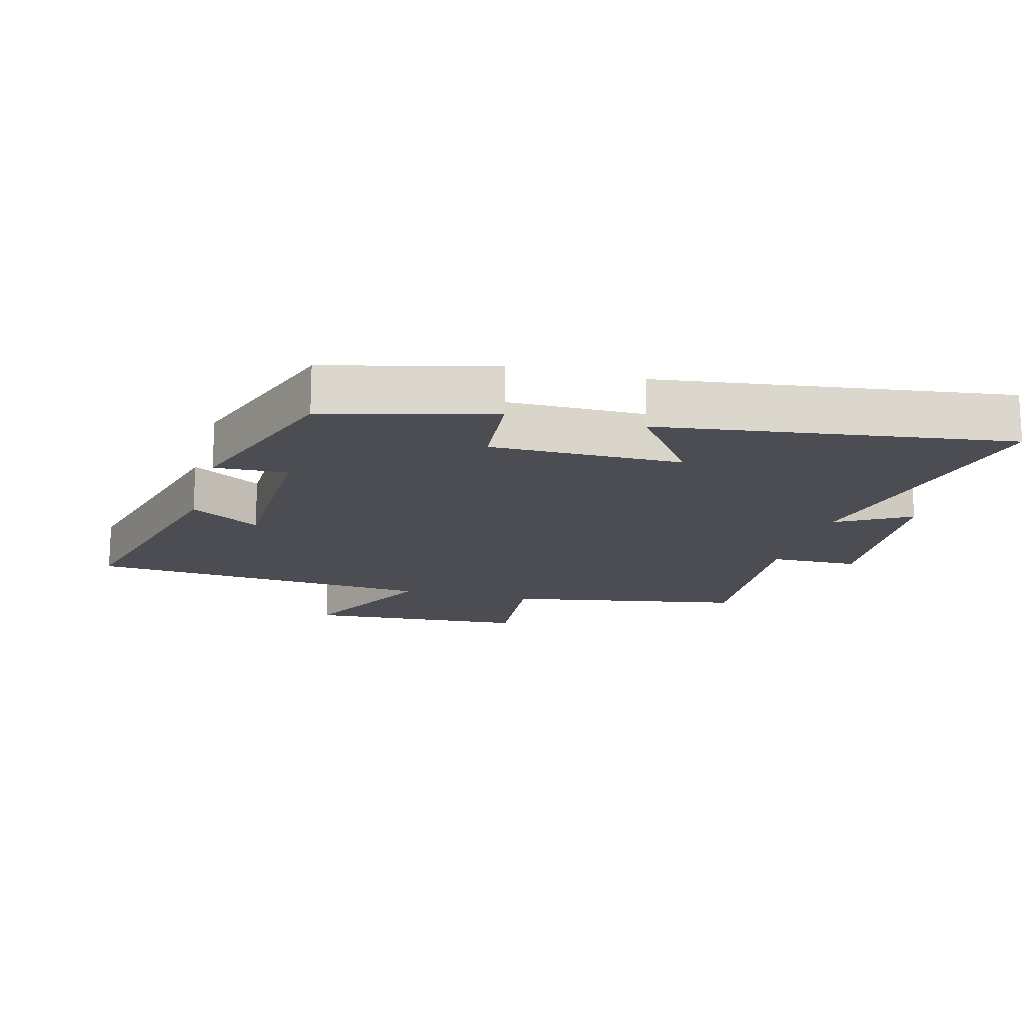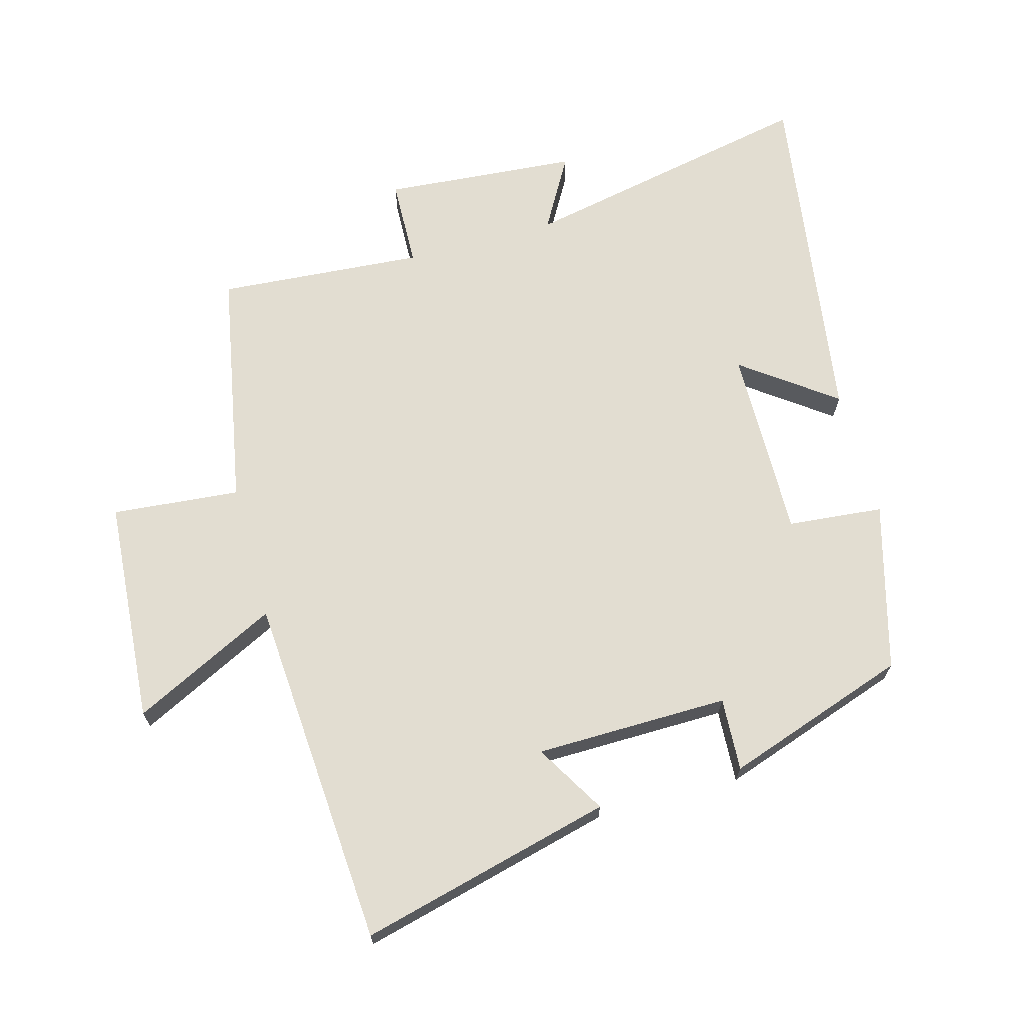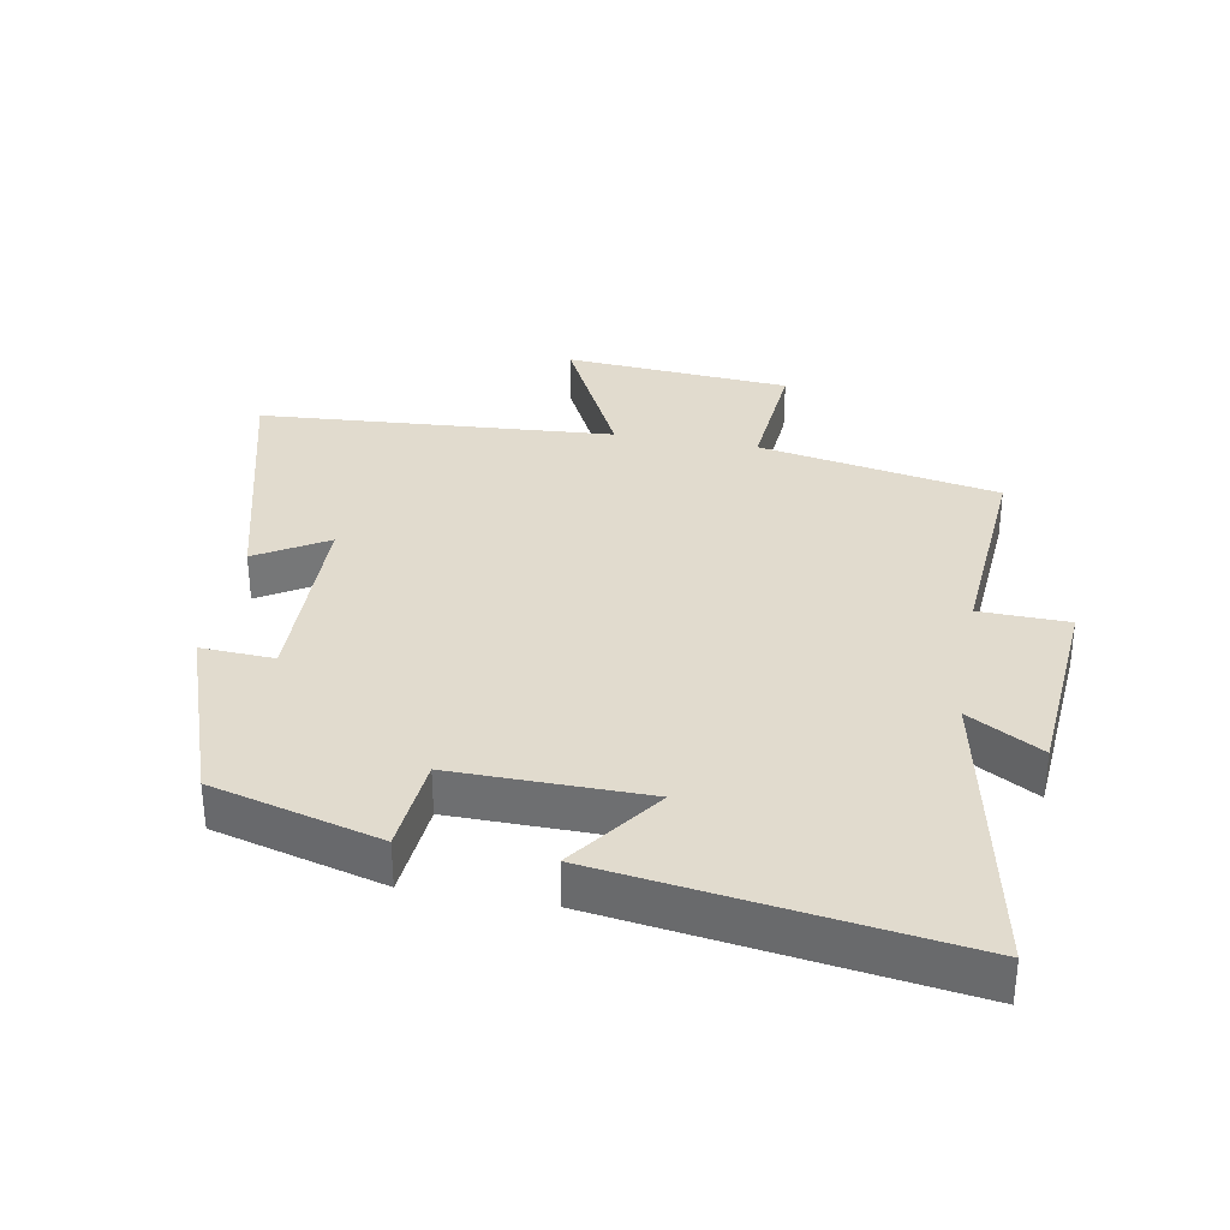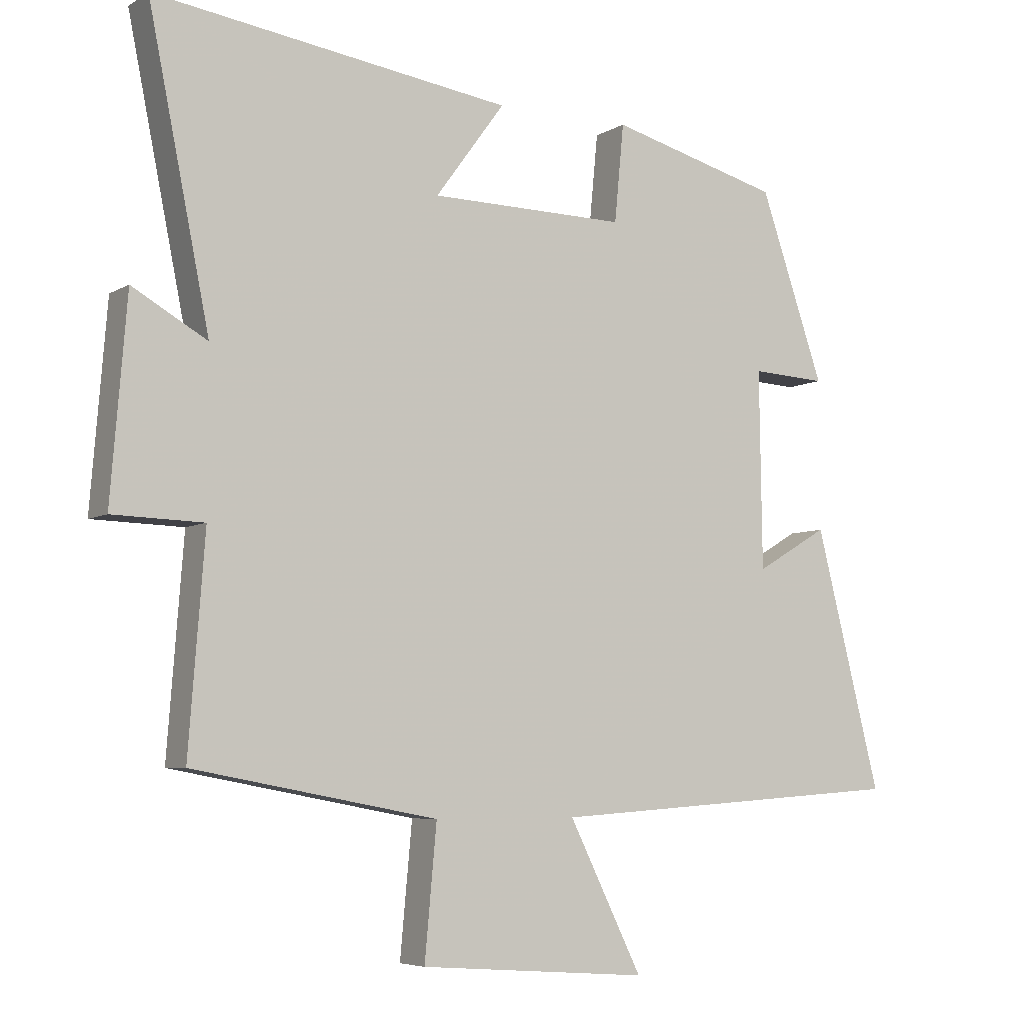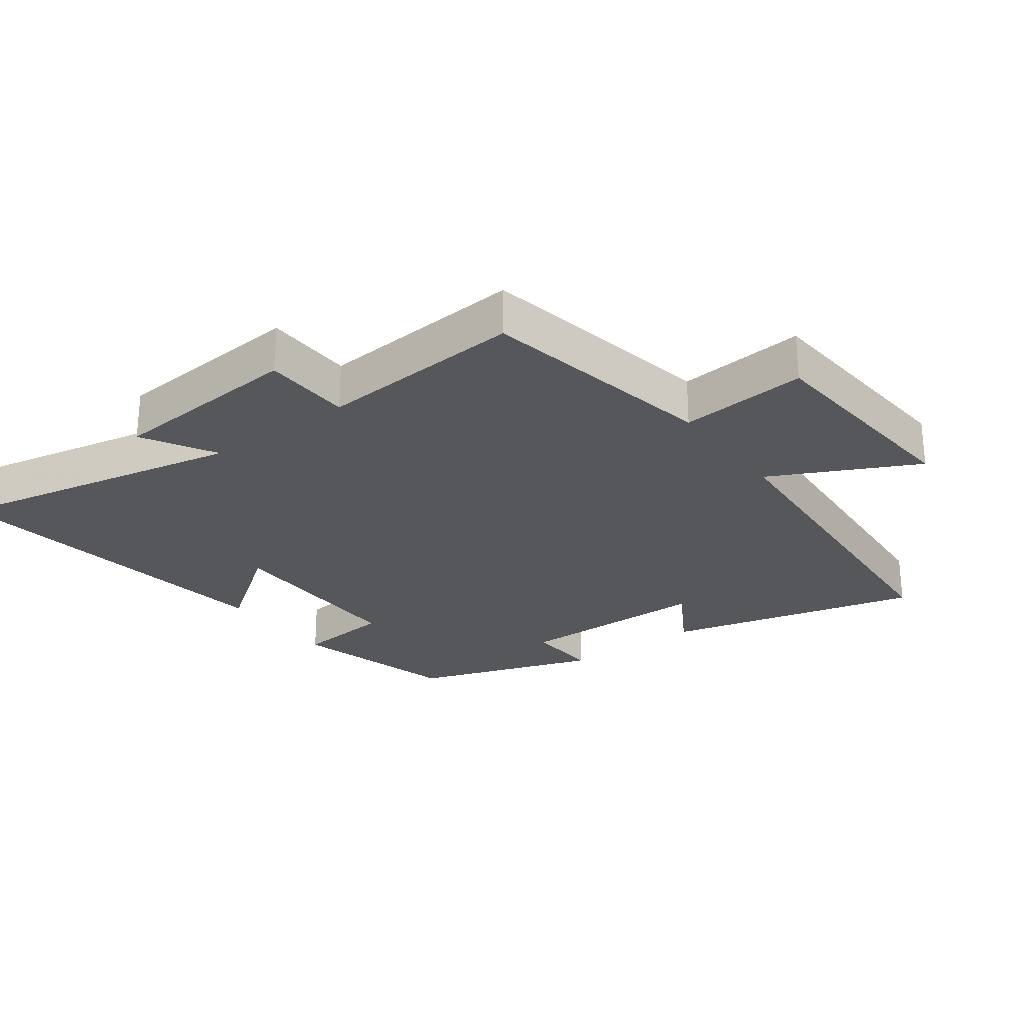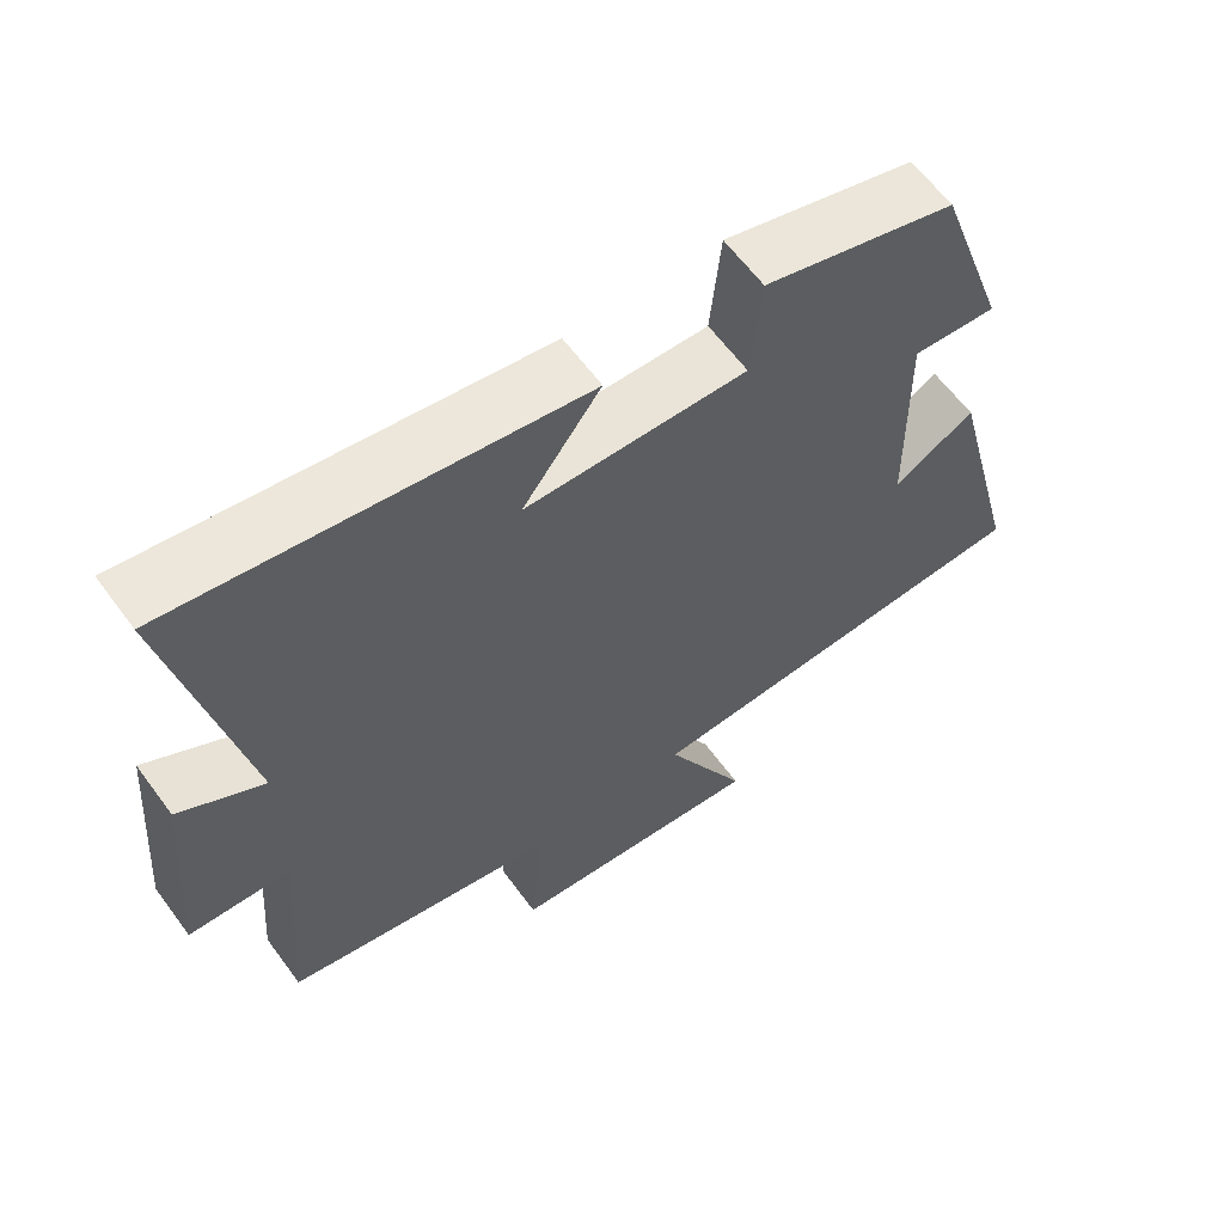
<metadata>
{"format":"obj","ext":"obj","renderer":"f3d","projection":"perspective","resolution":1024,"background":"white","views":[{"elev":-16.3,"azim":-15.3,"up":"+Y"},{"elev":68.4,"azim":-105.4,"up":"+Y"},{"elev":33.8,"azim":10.1,"up":"+Y"},{"elev":-5.9,"azim":149.3,"up":"+Z"},{"elev":-26.5,"azim":126.5,"up":"+Y"},{"elev":61.8,"azim":143.8,"up":"+Z"}]}
</metadata>
<code>
v -0.404 0.07 0.431
v -0.148 0.07 0.5
v -0.134 0.07 0.354
v 0.16 0.07 0.358
v 0.056 0.07 0.5
v 0.592 0.07 0.577
v 0.5 0.07 0.123
v 0.612 0.07 0.187
v 0.636 0.07 -0.111
v 0.5 0.07 -0.115
v 0.524 0.07 -0.431
v 0.158 0.07 -0.5
v 0.176 0.07 -0.696
v -0.168 0.07 -0.722
v -0.058 0.07 -0.5
v -0.598 0.07 -0.463
v -0.5 0.07 -0.075
v -0.392 0.07 -0.139
v -0.388 0.07 0.157
v -0.5 0.07 0.151
v -0.404 0 0.431
v -0.148 0 0.5
v -0.134 0 0.354
v 0.16 0 0.358
v 0.056 0 0.5
v 0.592 0 0.577
v 0.5 0 0.123
v 0.612 0 0.187
v 0.636 0 -0.111
v 0.5 0 -0.115
v 0.524 0 -0.431
v 0.158 0 -0.5
v 0.176 0 -0.696
v -0.168 0 -0.722
v -0.058 0 -0.5
v -0.598 0 -0.463
v -0.5 0 -0.075
v -0.392 0 -0.139
v -0.388 0 0.157
v -0.5 0 0.151
f 19 20 1 2
f 18 19 2 3
f 15 16 17 18
f 15 18 3 4
f 12 13 14 15
f 10 11 12 15
f 10 15 4
f 7 8 9 10
f 7 10 4
f 4 5 6 7
f 22 21 40 39
f 23 22 39 38
f 38 37 36 35
f 24 23 38 35
f 35 34 33 32
f 35 32 31 30
f 24 35 30
f 30 29 28 27
f 24 30 27
f 27 26 25 24
f 1 21 22 2
f 2 22 23 3
f 3 23 24 4
f 4 24 25 5
f 5 25 26 6
f 6 26 27 7
f 7 27 28 8
f 8 28 29 9
f 9 29 30 10
f 10 30 31 11
f 11 31 32 12
f 12 32 33 13
f 13 33 34 14
f 14 34 35 15
f 15 35 36 16
f 16 36 37 17
f 17 37 38 18
f 18 38 39 19
f 19 39 40 20
f 20 40 21 1

</code>
